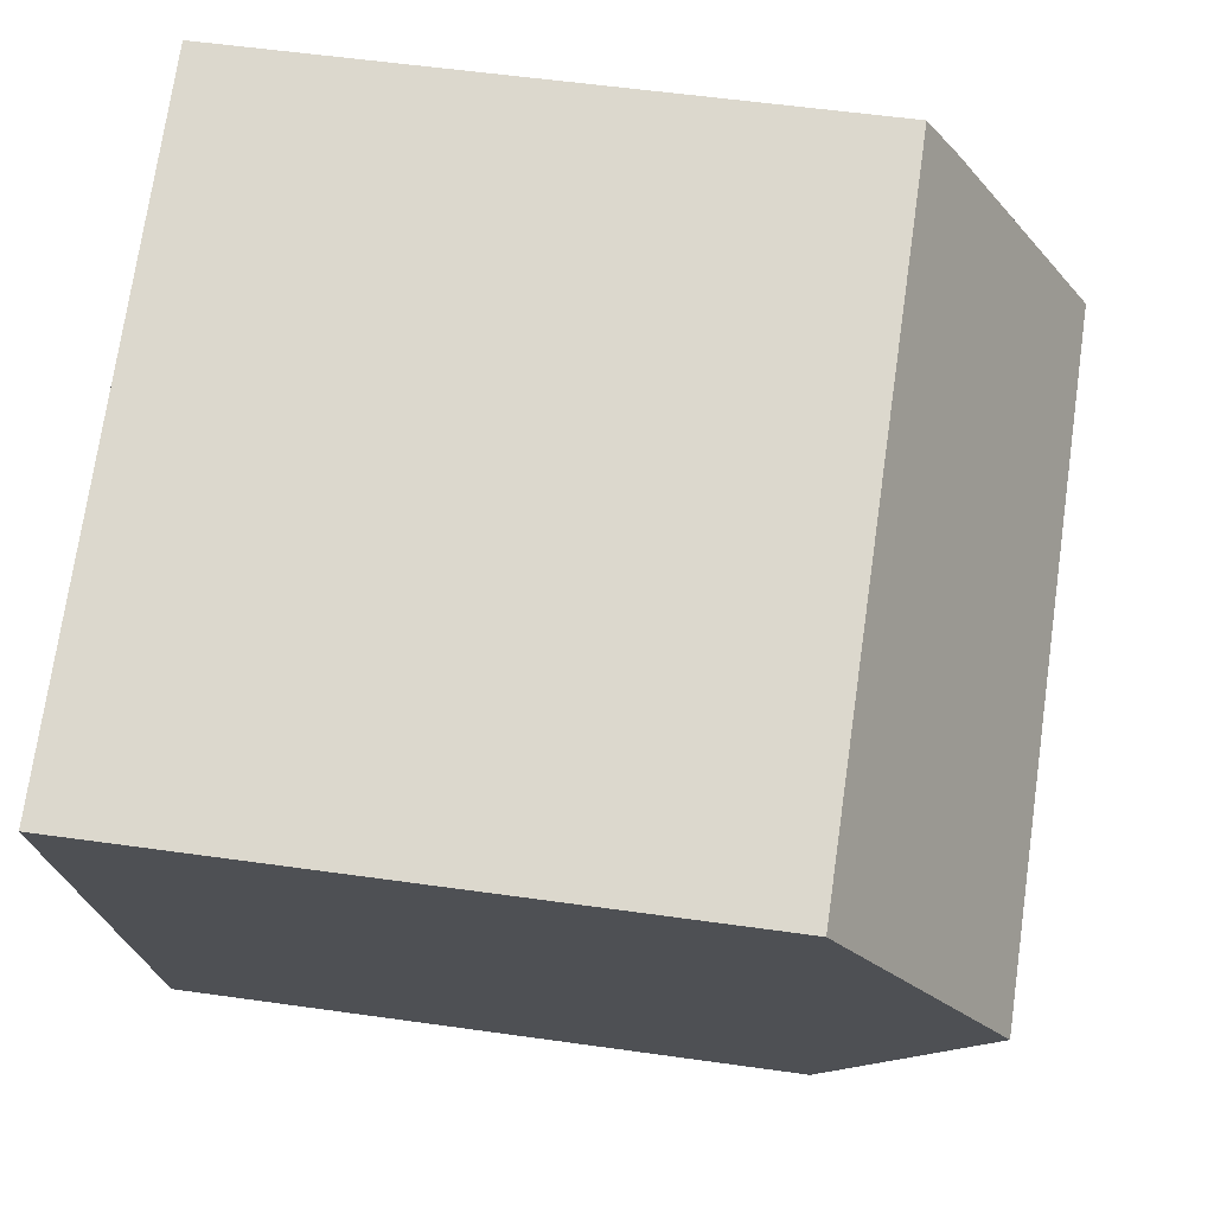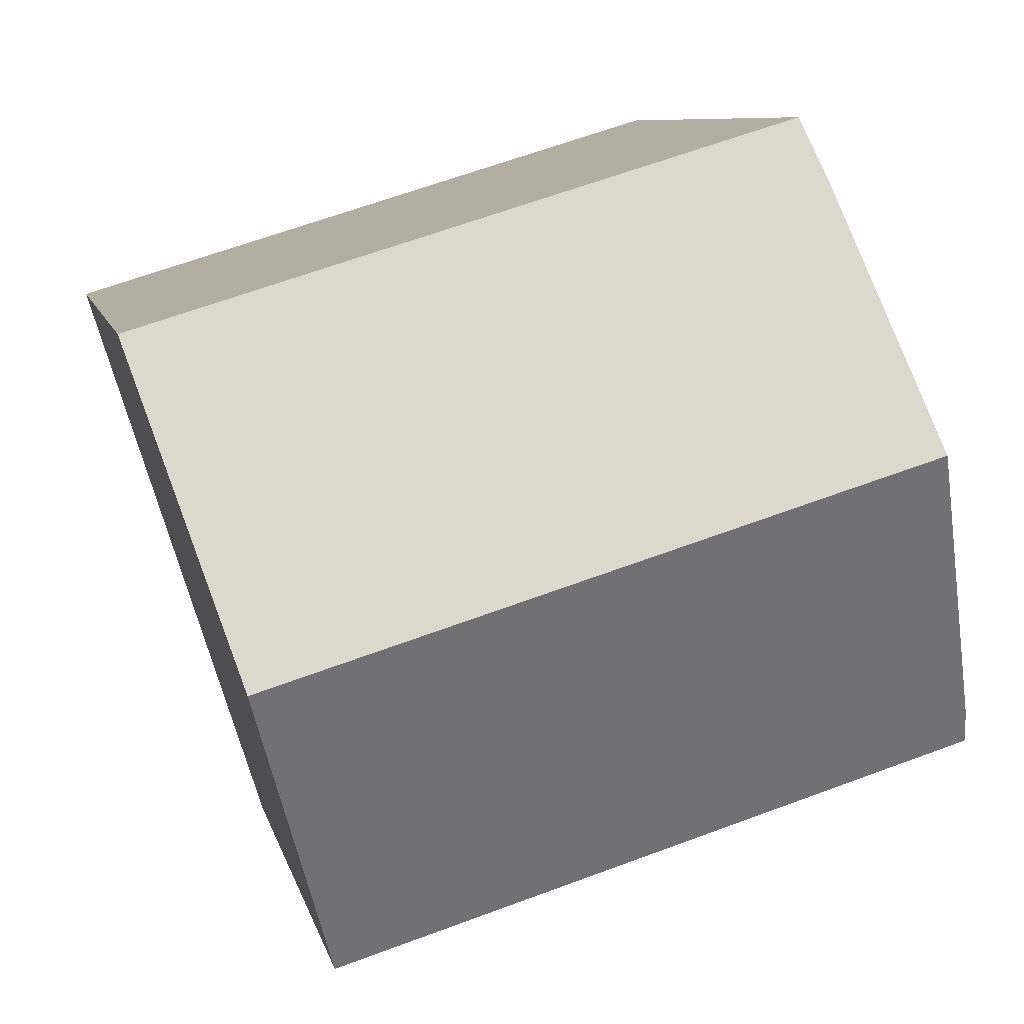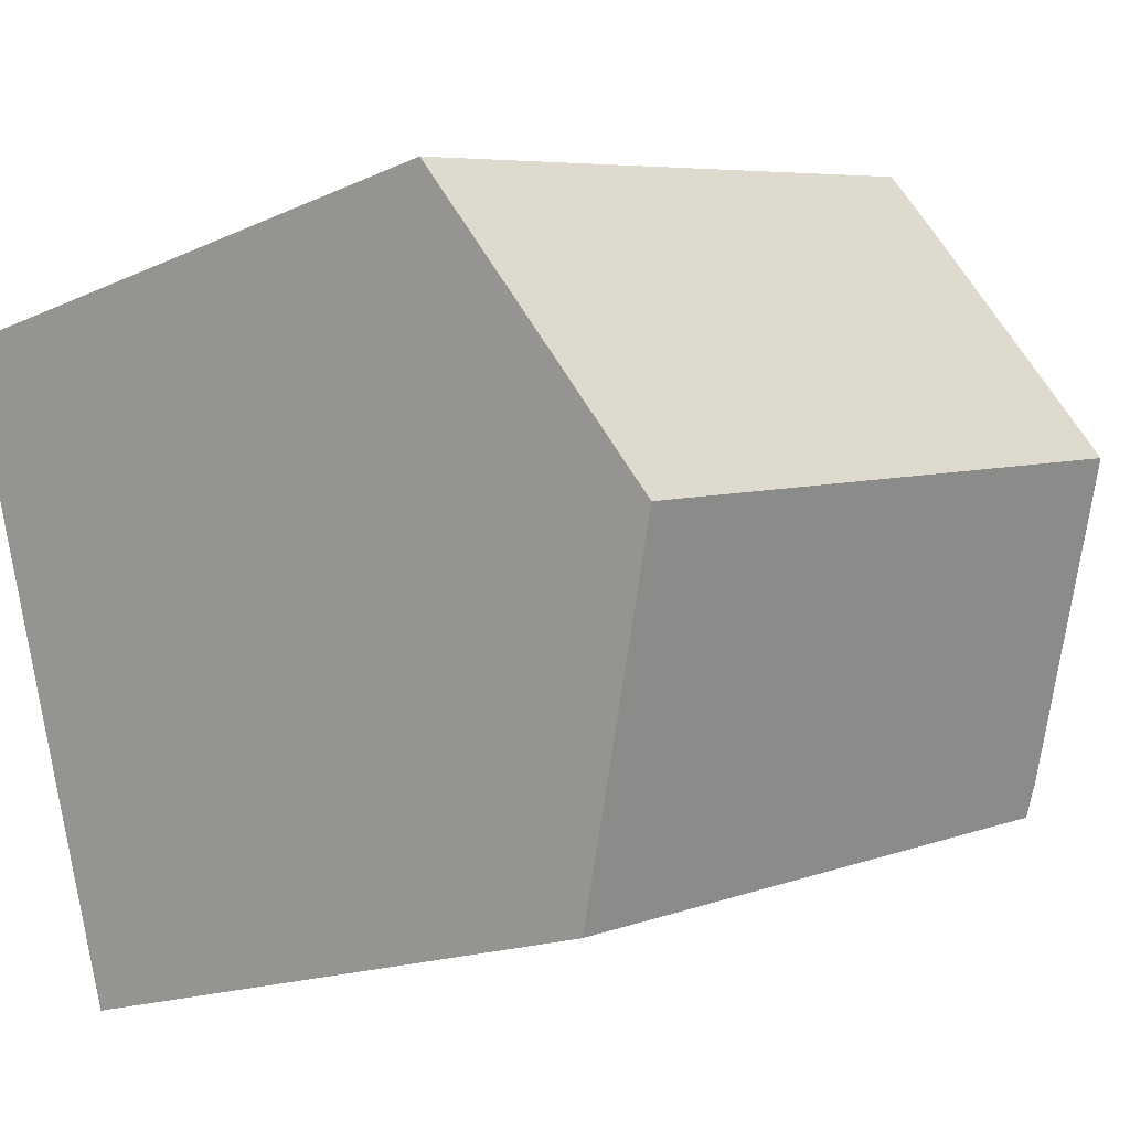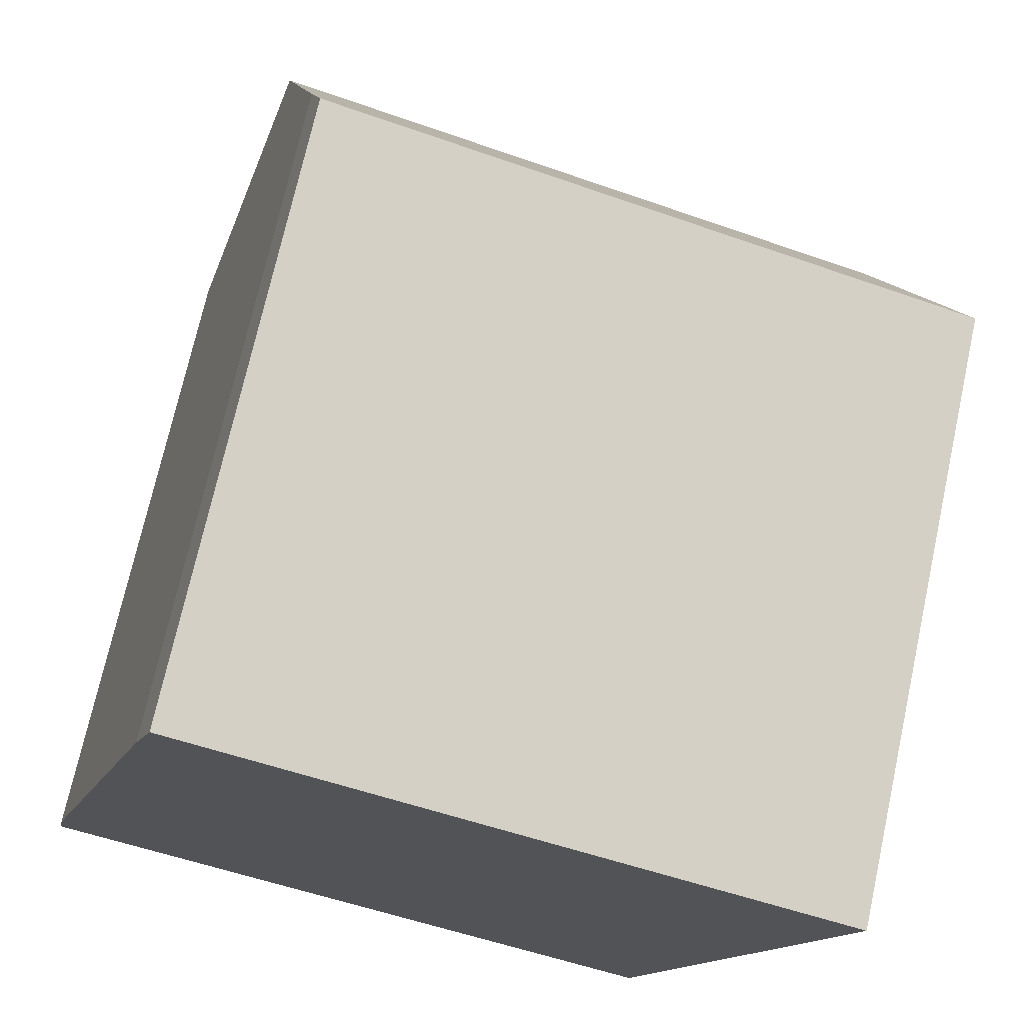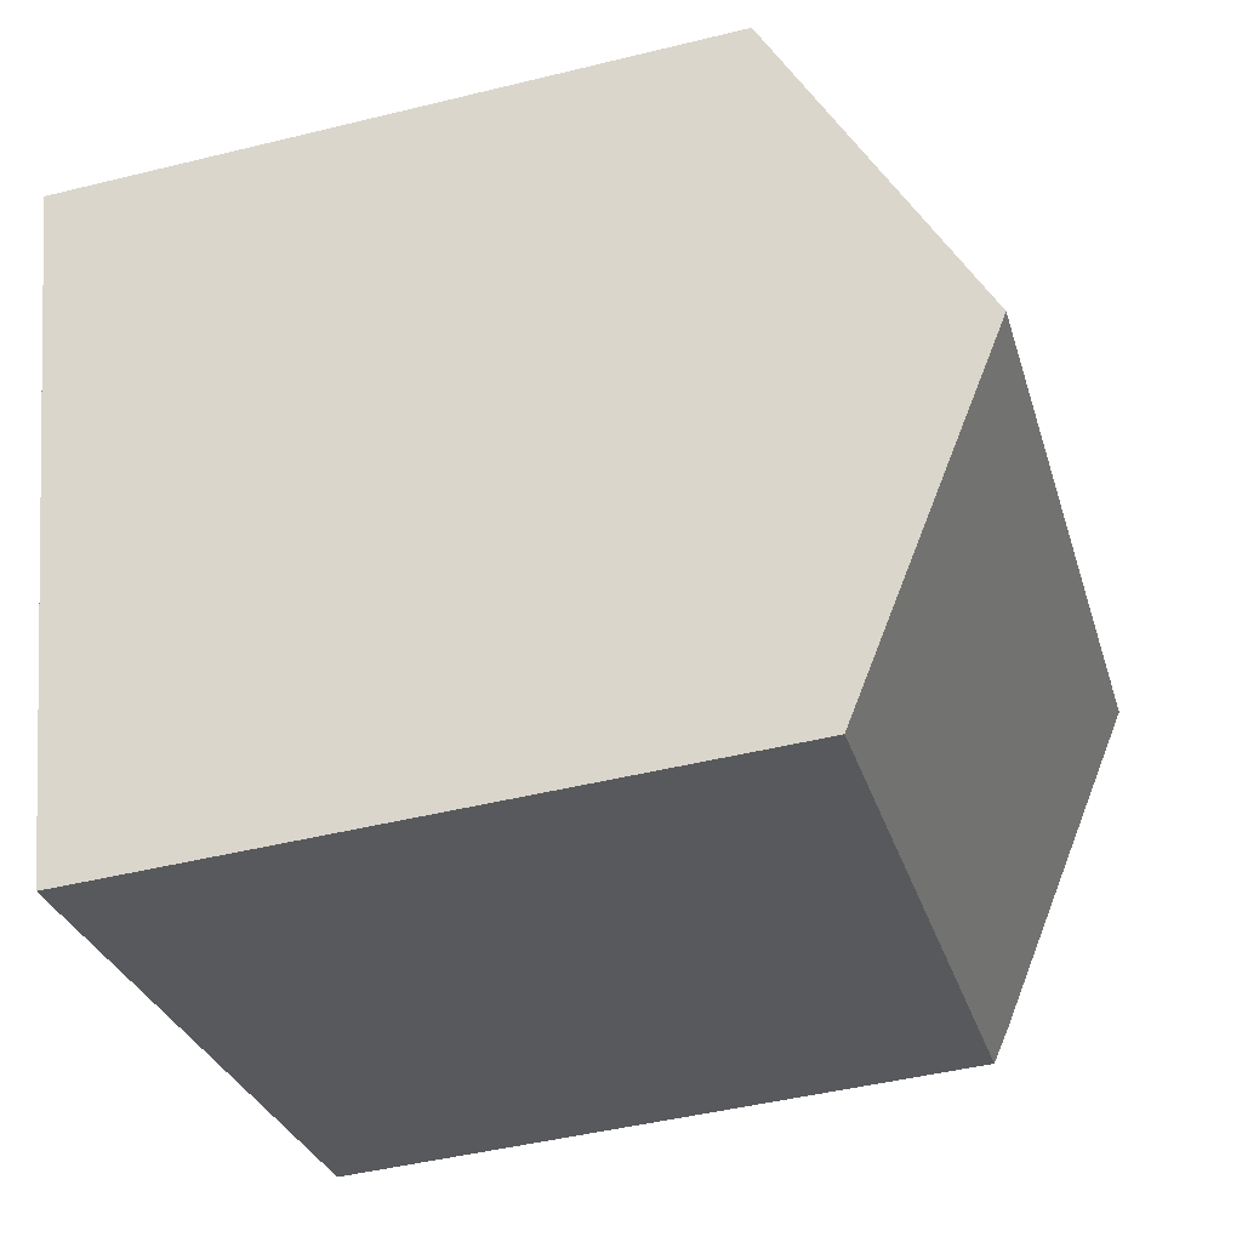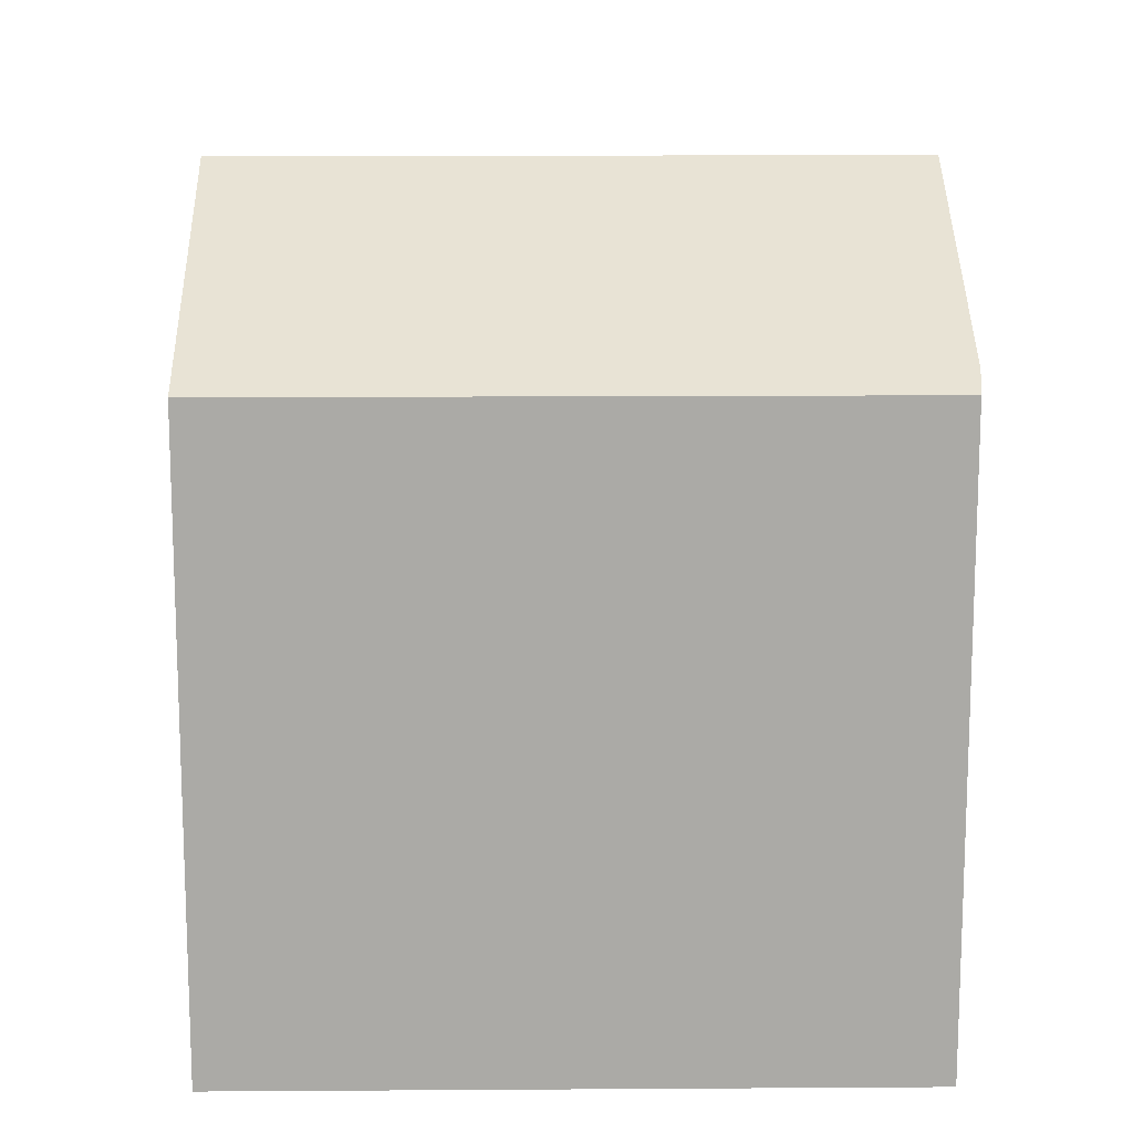
<metadata>
{"format":"obj","ext":"obj","renderer":"f3d","projection":"perspective","resolution":1024,"background":"white","views":[{"elev":55.0,"azim":98.5,"up":"+Z"},{"elev":8.3,"azim":168.1,"up":"+Z"},{"elev":-16.7,"azim":133.0,"up":"+Z"},{"elev":72.0,"azim":12.4,"up":"+Z"},{"elev":-46.5,"azim":105.7,"up":"+Z"},{"elev":14.3,"azim":-163.9,"up":"+Y"}]}
</metadata>
<code>
v  2.428 9.537 8.273
v  10.86 11.48 1.675
v  1.318 11.48 4.575
v  2.722 9.084 9.126
v  8.634 9.084 7.328
v  12.29 9.084 6.217
v  9.426 9.083 -2.868
v  0 9.084 5.562e-16
v  0.085 9.321 0.466
v  0.085 -2.853e-17 0.466
v  0 0 0
v  2.428 -5.066e-16 8.273
v  1.318 -2.801e-16 4.575
v  2.722 -5.588e-16 9.126
v  12.29 -3.807e-16 6.217
v  8.634 -4.487e-16 7.328
v  9.426 1.756e-16 -2.868
v  10.86 -1.026e-16 1.675
g defaultobject
f 1 2 3
f 2 1 4
f 2 4 5
f 2 5 6
f 7 3 2
f 3 7 8
f 3 8 9
f 8 10 9
f 10 8 11
f 9 1 3
f 1 9 10
f 1 10 12
f 12 10 13
f 12 4 1
f 4 12 14
f 14 5 4
f 5 14 6
f 6 14 15
f 15 14 16
f 15 2 6
f 2 15 7
f 7 15 17
f 17 15 18
f 7 11 8
f 11 7 17
f 12 16 14
f 16 12 13
f 16 13 10
f 16 10 11
f 16 11 17
f 16 17 15
f 15 17 18

</code>
